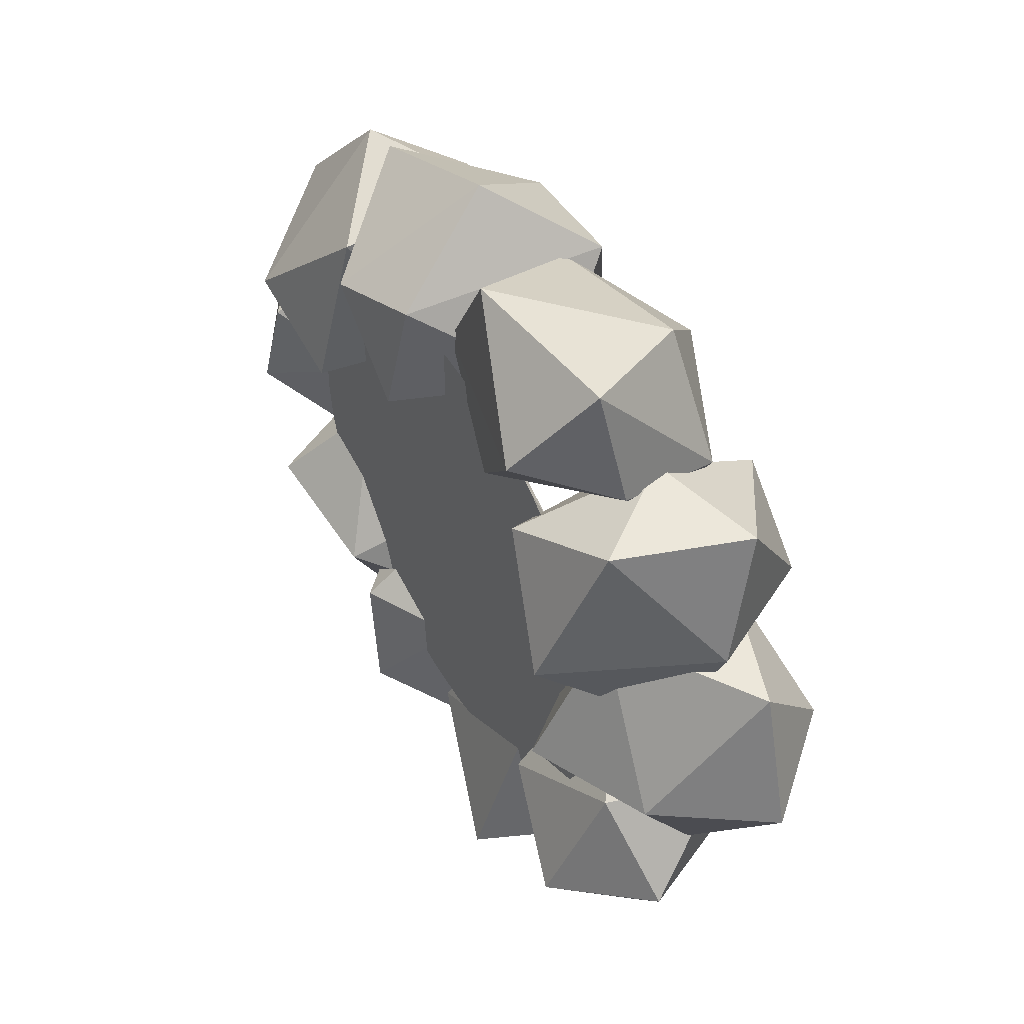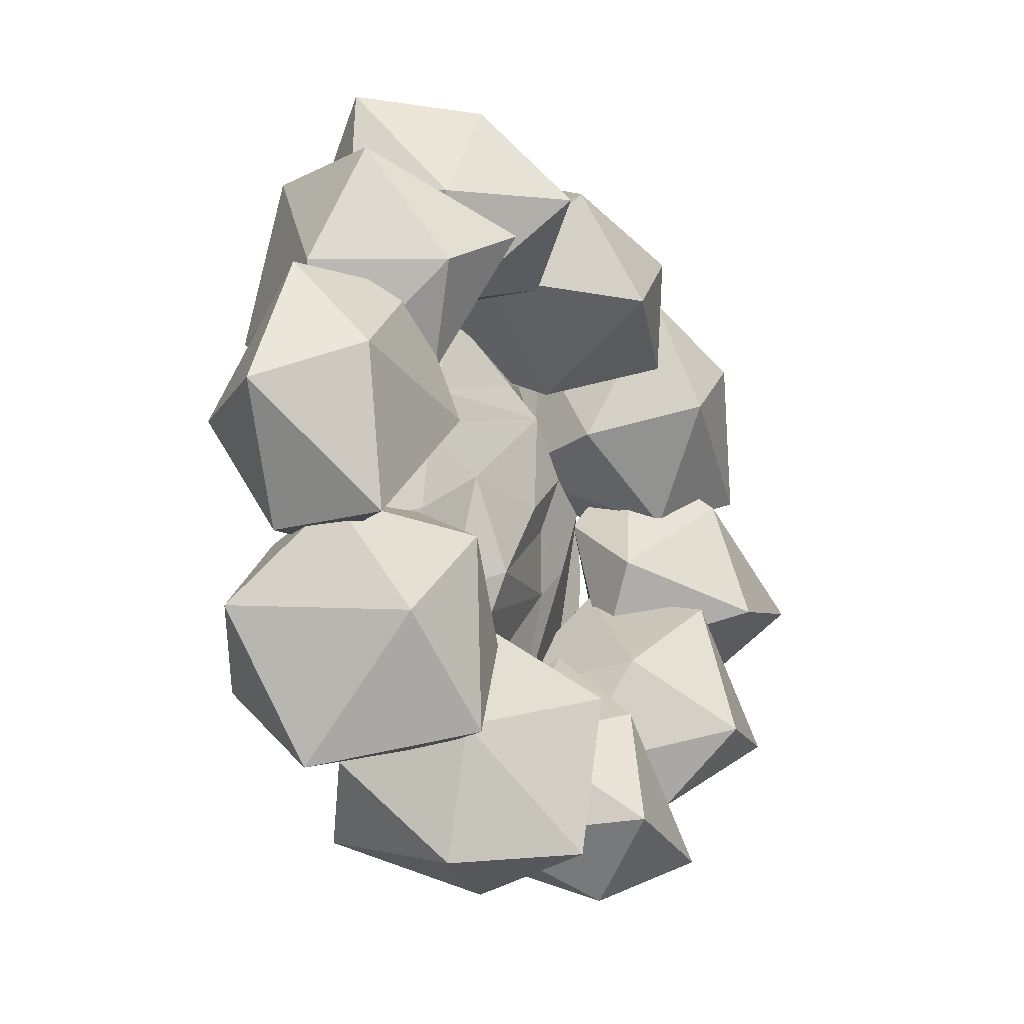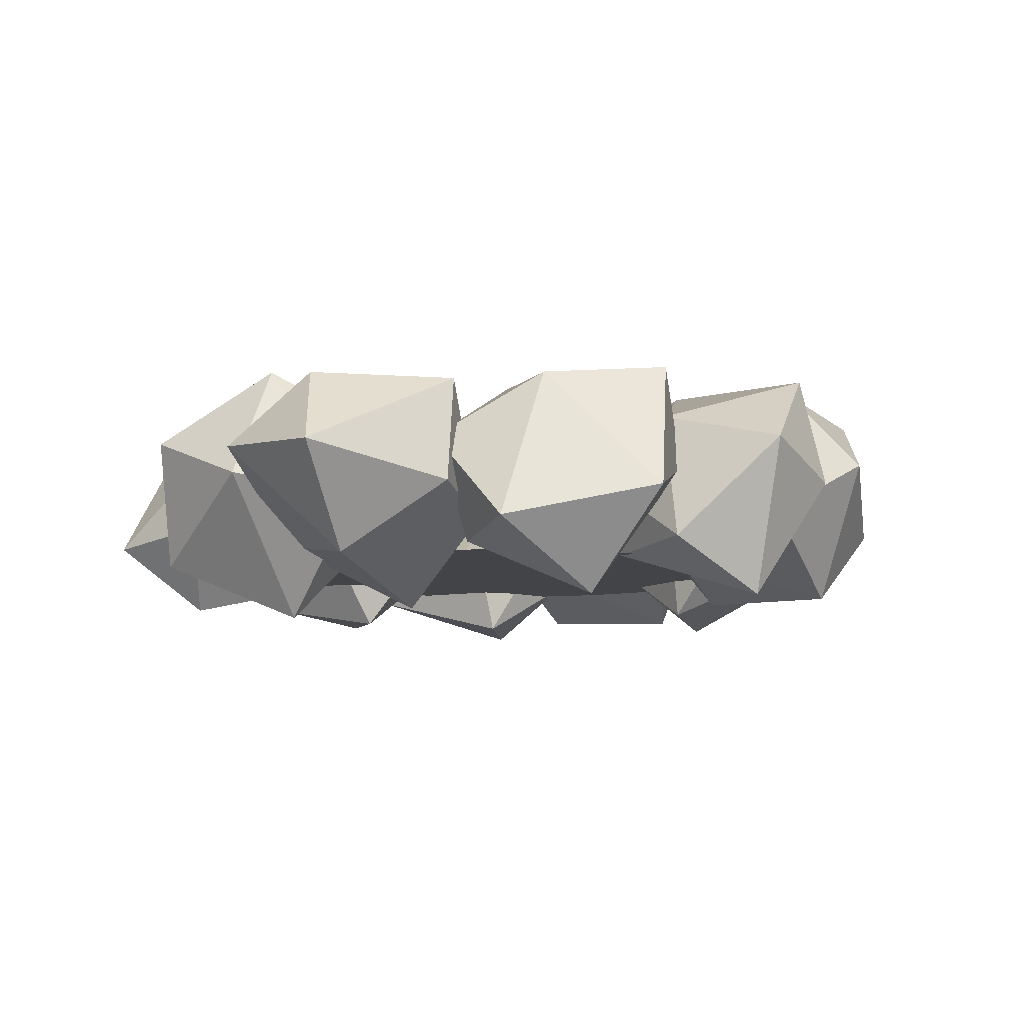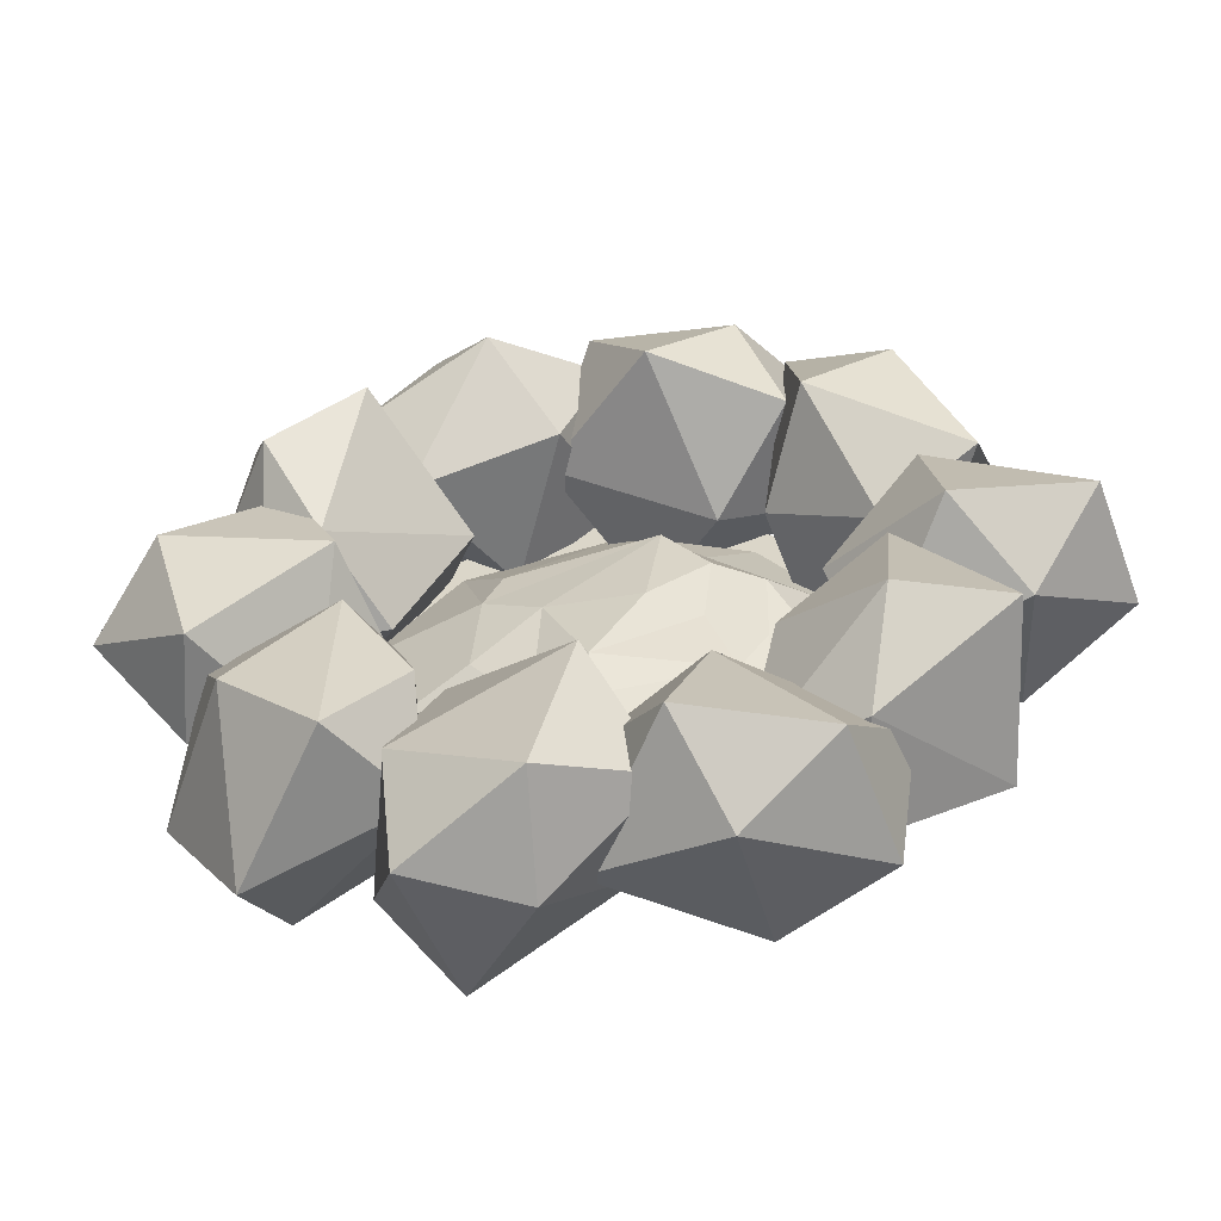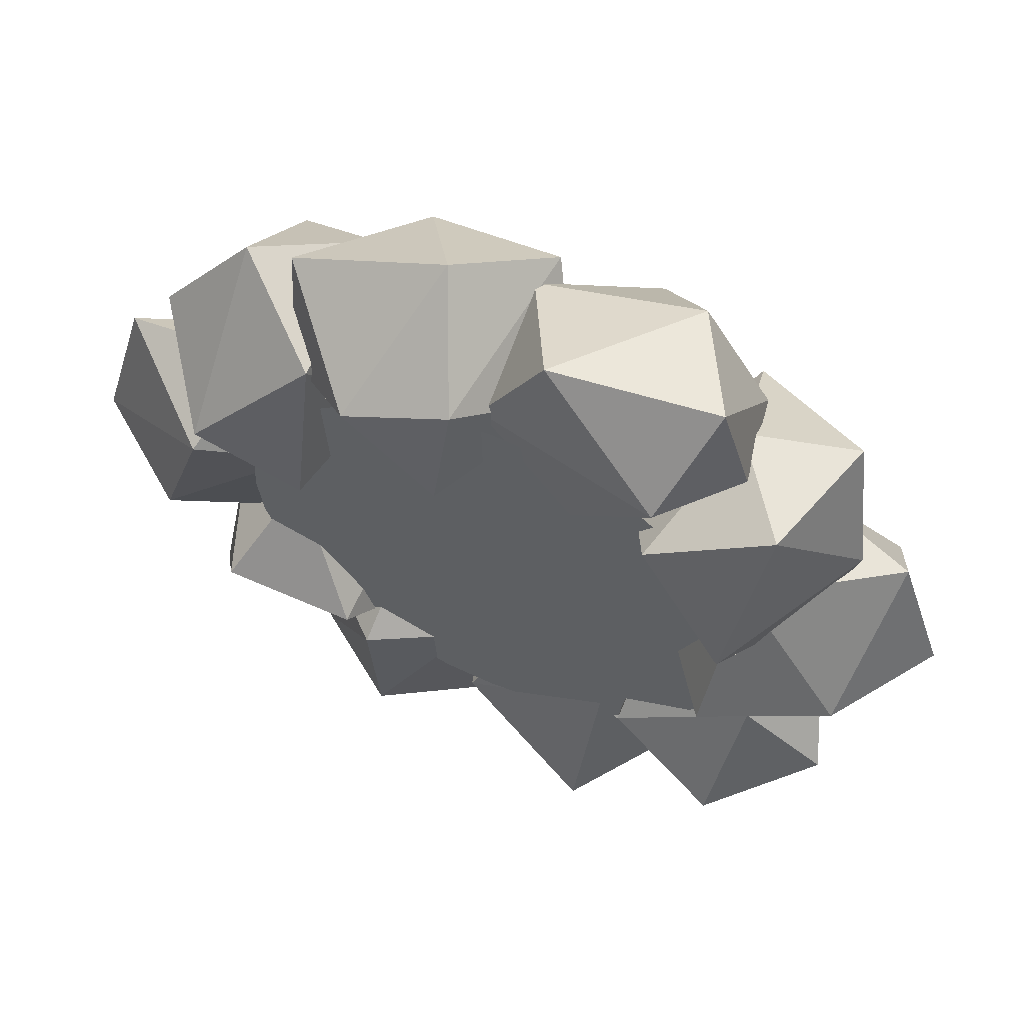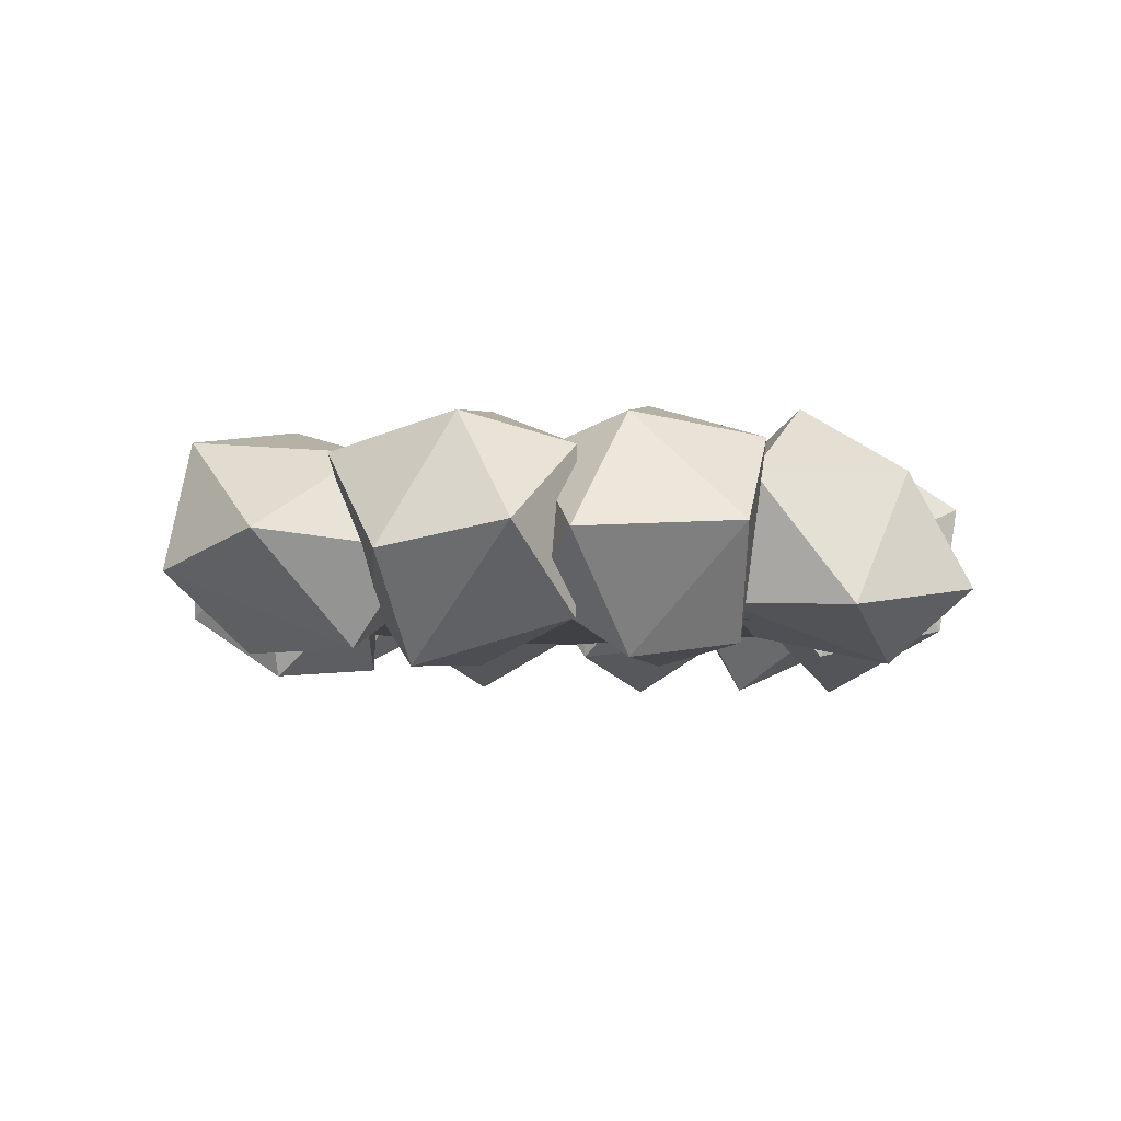
<metadata>
{"format":"obj","ext":"obj","renderer":"f3d","projection":"perspective","resolution":1024,"background":"white","views":[{"elev":49.4,"azim":58.7,"up":"+Z"},{"elev":-18.5,"azim":123.3,"up":"+Z"},{"elev":-7.7,"azim":117.3,"up":"+Y"},{"elev":-57.6,"azim":-173.4,"up":"+Z"},{"elev":60.5,"azim":23.4,"up":"+Z"},{"elev":-5.3,"azim":-34.6,"up":"+Y"}]}
</metadata>
<code>
o Stone.010_Icosphere.009
v 0.5805 -0.08813 1.322
v 1.119 0.8349 1.01
v 1.557 0.2943 1.794
v 1.155 -0.28 2.006
v -0.1016 0.08387 1.834
v 0.2013 0.8867 1.413
v 1.451 0.9914 1.624
v 1.39 0.1938 2.567
v 0.33 0.04742 2.617
v -0.08915 0.9037 2.125
v 0.5899 1.404 1.794
v 1.004 0.9597 2.382
f 1 2 3
f 2 1 6
f 1 3 4
f 1 4 5
f 1 5 6
f 2 6 11
f 3 2 7
f 4 3 8
f 5 4 9
f 6 5 10
f 2 11 7
f 3 7 8
f 4 8 9
f 5 9 10
f 6 10 11
f 7 11 12
f 8 7 12
f 9 8 12
f 10 9 12
f 11 10 12
o Stone.009_Icosphere.008
v -0.8427 -0.2075 -2.288
v 0.1231 0.3451 -2.304
v -0.2494 0.1068 -1.354
v -0.9079 -0.2136 -1.376
v -1.526 0.3169 -2.414
v -0.7177 0.771 -2.648
v 0.08555 0.6686 -1.667
v -0.8405 0.3872 -0.8974
v -1.675 0.5214 -1.556
v -1.308 1.156 -2.339
v -0.4237 1.298 -2.201
v -0.6615 1.066 -1.424
f 13 14 15
f 14 13 18
f 13 15 16
f 13 16 17
f 13 17 18
f 14 18 23
f 15 14 19
f 16 15 20
f 17 16 21
f 18 17 22
f 14 23 19
f 15 19 20
f 16 20 21
f 17 21 22
f 18 22 23
f 19 23 24
f 20 19 24
f 21 20 24
f 22 21 24
f 23 22 24
o Stone.008_Icosphere.007
v -2.195 0.0871 -1.535
v -2.293 1.181 -1.355
v -1.447 0.8824 -1.897
v -1.387 0.1546 -1.957
v -1.888 -0.3361 -0.8393
v -2.163 0.5446 -0.5904
v -1.603 1.368 -1.381
v -0.7586 0.526 -1.709
v -1.018 -0.2672 -1.037
v -1.563 0.2104 -0.2455
v -1.661 1.086 -0.4547
v -1.005 0.8876 -0.9483
f 25 26 27
f 26 25 30
f 25 27 28
f 25 28 29
f 25 29 30
f 26 30 35
f 27 26 31
f 28 27 32
f 29 28 33
f 30 29 34
f 26 35 31
f 27 31 32
f 28 32 33
f 29 33 34
f 30 34 35
f 31 35 36
f 32 31 36
f 33 32 36
f 34 33 36
f 35 34 36
o Stone.007_Icosphere.006
v -2.418 0.3445 1.385
v -2.263 1.033 0.5248
v -1.854 0.07437 0.4196
v -1.932 -0.3379 1.02
v -1.863 0.5003 2.037
v -1.854 1.23 1.42
v -1.662 0.7541 0.2556
v -1.22 -0.3006 0.7255
v -1.21 -0.04899 1.767
v -1.213 1.024 1.791
v -1.284 1.328 0.9404
v -0.9991 0.546 0.7961
f 37 38 39
f 38 37 42
f 37 39 40
f 37 40 41
f 37 41 42
f 38 42 47
f 39 38 43
f 40 39 44
f 41 40 45
f 42 41 46
f 38 47 43
f 39 43 44
f 40 44 45
f 41 45 46
f 42 46 47
f 43 47 48
f 44 43 48
f 45 44 48
f 46 45 48
f 47 46 48
o Stone.006_Icosphere.005
v -0.4914 0.5274 2.574
v -1.522 0.4629 2.16
v -0.8577 -0.2829 1.844
v -0.1766 -0.1854 2.096
v -0.006567 1.121 2.162
v -0.928 1.24 1.939
v -1.384 0.119 1.548
v -0.2422 -0.3065 1.337
v 0.3247 0.5823 1.53
v -0.3781 1.385 1.421
v -1.198 1.03 1.27
v -0.7081 0.3784 1.047
f 49 50 51
f 50 49 54
f 49 51 52
f 49 52 53
f 49 53 54
f 50 54 59
f 51 50 55
f 52 51 56
f 53 52 57
f 54 53 58
f 50 59 55
f 51 55 56
f 52 56 57
f 53 57 58
f 54 58 59
f 55 59 60
f 56 55 60
f 57 56 60
f 58 57 60
f 59 58 60
o Stone.005_Icosphere.004
v 1.44 1.105 0.01573
v 2.209 1.086 -0.7886
v 1.646 0.2093 -0.676
v 1.183 0.237 -0.1089
v 1.784 0.9752 0.8046
v 2.476 1.169 0.1749
v 2.336 0.382 -0.8145
v 1.636 -0.3858 -0.1448
v 1.714 0.08312 0.8156
v 2.602 0.6826 0.7572
v 2.928 0.629 -0.08648
v 2.45 -0.06736 -0.06607
f 61 62 63
f 62 61 66
f 61 63 64
f 61 64 65
f 61 65 66
f 62 66 71
f 63 62 67
f 64 63 68
f 65 64 69
f 66 65 70
f 62 71 67
f 63 67 68
f 64 68 69
f 65 69 70
f 66 70 71
f 67 71 72
f 68 67 72
f 69 68 72
f 70 69 72
f 71 70 72
o Stone.004_Icosphere.003
v -2.367 -0.2175 -0.3297
v -1.499 0.3572 -0.7236
v -1.468 0.1295 0.2987
v -2.074 -0.2066 0.5362
v -3.061 0.2881 -0.187
v -2.419 0.7562 -0.7191
v -1.297 0.6926 -0.1249
v -1.844 0.4053 0.9456
v -2.872 0.5065 0.6601
v -2.855 1.133 -0.2103
v -1.991 1.299 -0.4263
v -1.903 1.077 0.3842
f 73 74 75
f 74 73 78
f 73 75 76
f 73 76 77
f 73 77 78
f 74 78 83
f 75 74 79
f 76 75 80
f 77 76 81
f 78 77 82
f 74 83 79
f 75 79 80
f 76 80 81
f 77 81 82
f 78 82 83
f 79 83 84
f 80 79 84
f 81 80 84
f 82 81 84
f 83 82 84
o Stone.003_Icosphere.002
v -0.1772 0.01004 -1.918
v 0.7831 -0.3107 -2.38
v 0.8401 0.000245 -1.381
v 0.2019 0.2495 -1.122
v -0.4005 0.8191 -2.148
v 0.2952 0.4979 -2.719
v 1.24 0.07017 -1.982
v 0.813 0.7069 -1.012
v 0.0162 1.248 -1.482
v 0.2589 1.242 -2.527
v 1.003 0.738 -2.645
v 1.074 0.9199 -1.823
f 85 86 87
f 86 85 90
f 85 87 88
f 85 88 89
f 85 89 90
f 86 90 95
f 87 86 91
f 88 87 92
f 89 88 93
f 90 89 94
f 86 95 91
f 87 91 92
f 88 92 93
f 89 93 94
f 90 94 95
f 91 95 96
f 92 91 96
f 93 92 96
f 94 93 96
f 95 94 96
o Stone.002_Icosphere.001
v 1.014 -0.1044 -1.281
v 1.115 0.5598 -0.3935
v 0.9139 1.041 -1.302
v 0.9005 0.5824 -1.873
v 1.786 -0.3557 -1.595
v 1.896 0.02309 -0.7246
v 1.327 1.161 -0.7185
v 1.342 1.209 -1.954
v 1.904 0.3224 -2.167
v 2.439 0.1119 -1.261
v 2.182 0.7109 -0.6318
v 1.957 1.124 -1.333
f 97 98 99
f 98 97 102
f 97 99 100
f 97 100 101
f 97 101 102
f 98 102 107
f 99 98 103
f 100 99 104
f 101 100 105
f 102 101 106
f 98 107 103
f 99 103 104
f 100 104 105
f 101 105 106
f 102 106 107
f 103 107 108
f 104 103 108
f 105 104 108
f 106 105 108
f 107 106 108
o Stone.001_Icosphere
v 0.769 0.484 0.9778
v 1.294 1.428 1.246
v 1.568 0.9987 0.3298
v 1.24 0.3554 0.2051
v 1.1 -0.2071 1.39
v 1.417 0.5981 1.796
v 1.902 1.334 0.8794
v 2.006 0.3673 0.1157
v 1.716 -0.4235 0.7781
v 1.865 -0.02573 1.763
v 2.119 0.8407 1.686
v 2.316 0.5578 0.9147
f 109 110 111
f 110 109 114
f 109 111 112
f 109 112 113
f 109 113 114
f 110 114 119
f 111 110 115
f 112 111 116
f 113 112 117
f 114 113 118
f 110 119 115
f 111 115 116
f 112 116 117
f 113 117 118
f 114 118 119
f 115 119 120
f 116 115 120
f 117 116 120
f 118 117 120
f 119 118 120
o Ash_Circle
v 0 0 -1.77
v -0.3453 0 -1.736
v -0.6773 0 -1.635
v -0.9834 0 -1.472
v -1.252 0 -1.252
v -1.472 0 -0.9834
v -1.635 0 -0.6773
v -1.736 0 -0.3453
v -1.77 0 0
v -1.736 0 0.3453
v -1.635 0 0.6773
v -1.472 0 0.9834
v -1.252 0 1.252
v -0.9834 0 1.472
v -0.6773 0 1.635
v -0.3453 0 1.736
v 0 0 1.77
v 0.3453 0 1.736
v 0.6773 0 1.635
v 0.9834 0 1.472
v 1.252 0 1.252
v 1.472 0 0.9834
v 1.635 0 0.6773
v 1.736 0 0.3453
v 1.77 0 -0
v 1.736 0 -0.3453
v 1.635 0 -0.6773
v 1.472 0 -0.9834
v 1.252 0 -1.252
v 0.9834 0 -1.472
v 0.6773 0 -1.635
v 0.3453 0 -1.736
f 122 123 124 125 126 127 128 129 130 131 132 133 134 135 136 137 138 139 140 141 142 143 144 145 146 147 148 149 150 151 152 121
o Fire.001_Icosphere.011
v 1.482 0 -0.4814
v 0.4027 0.3368 -0.6842
v 0.767 0.343 -0.2274
v 0.9157 0 -1.26
v 0.06794 0.428 -0.7835
v 0 0 -1.558
v -0.777 0.2858 -0.4336
v -0.9157 0 -1.26
v -0.9584 0.3461 -0.2219
v -1.482 0 -0.4814
v -0.9747 0.4632 0.1821
v -1.482 -0 0.4814
v -0.6256 0.2725 0.8054
v -0.9157 -0 1.26
v -0.3565 0.2854 1.033
v 0 -0 1.558
v 0.5951 0.3562 0.6568
v 0.9157 -0 1.26
v 0.7143 0.369 0.3743
v 1.482 -0 0.4814
v -0.3719 0.5123 0.7234
v -0.6604 0.5076 0.3532
v -0.5987 0.394 -0.02865
v 0.05285 0.5335 -0.518
v 0.3359 0.4778 0.09336
v -0.2775 0.5516 0.02685
f 153 154 155
f 153 156 154
f 156 157 154
f 158 159 157
f 158 160 159
f 160 161 159
f 162 163 161
f 162 164 163
f 164 165 163
f 166 167 165
f 166 168 167
f 168 169 167
f 170 171 169
f 170 172 171
f 172 155 171
f 156 158 157
f 160 162 161
f 164 166 165
f 168 170 169
f 172 153 155
f 169 171 173
f 165 167 174
f 161 163 175
f 157 159 176
f 155 154 177
f 177 154 176
f 154 157 176
f 176 159 175
f 159 161 175
f 175 163 174
f 163 165 174
f 174 167 173
f 167 169 173
f 173 171 177
f 171 155 177
f 177 176 178
f 176 175 178
f 175 174 178
f 174 173 178
f 173 177 178

</code>
